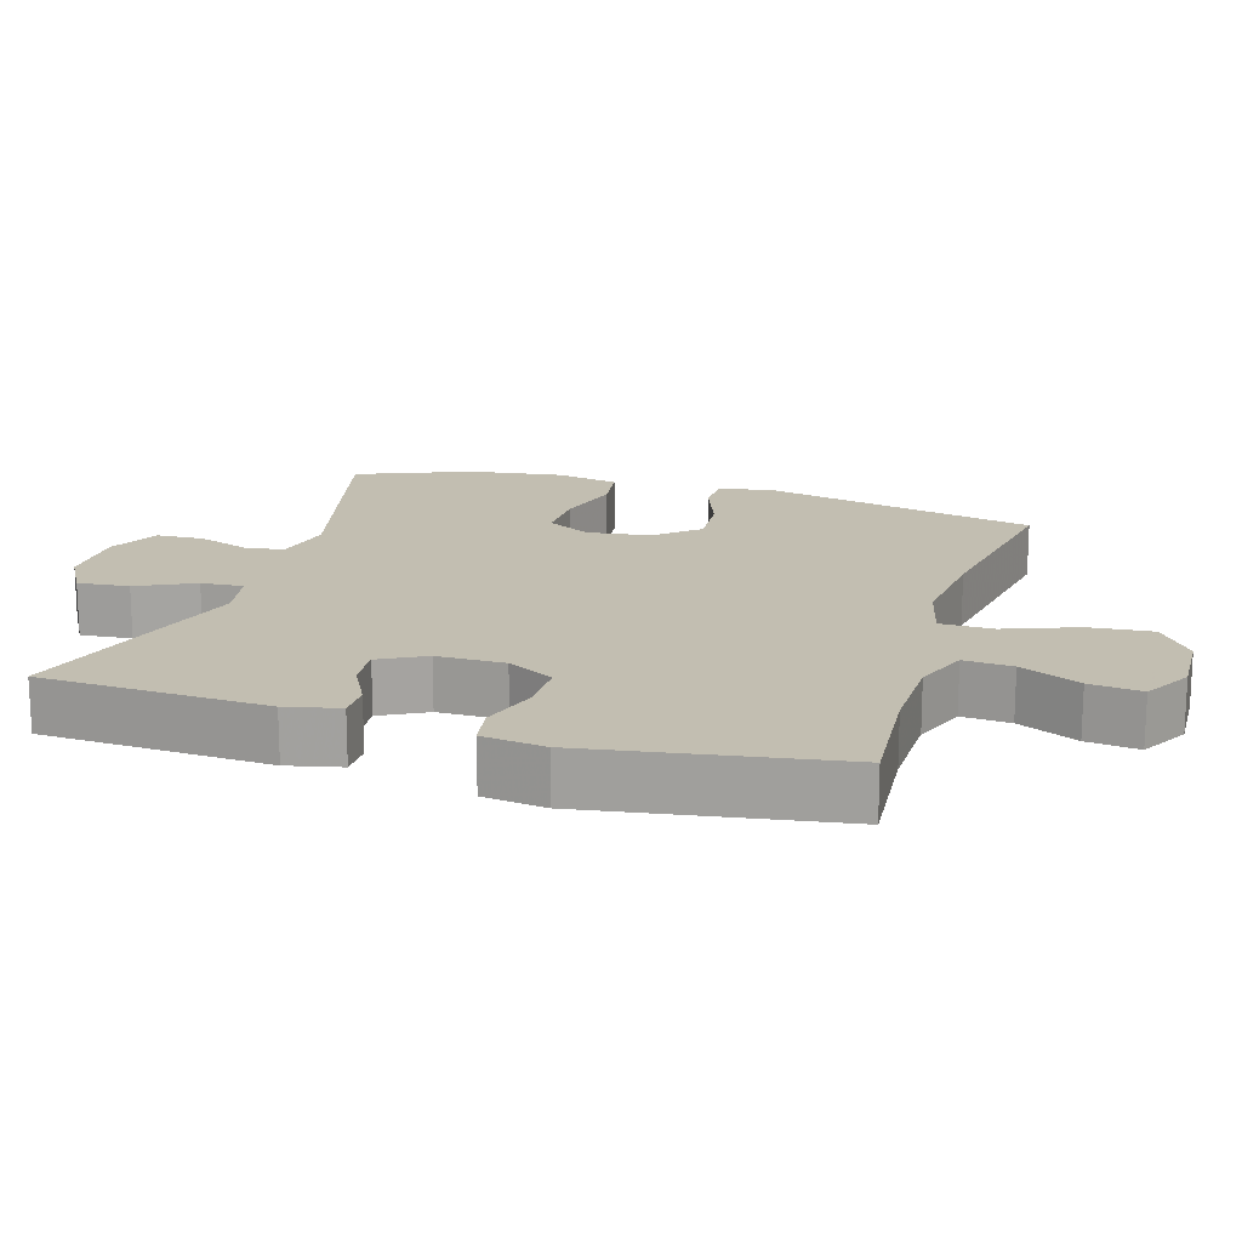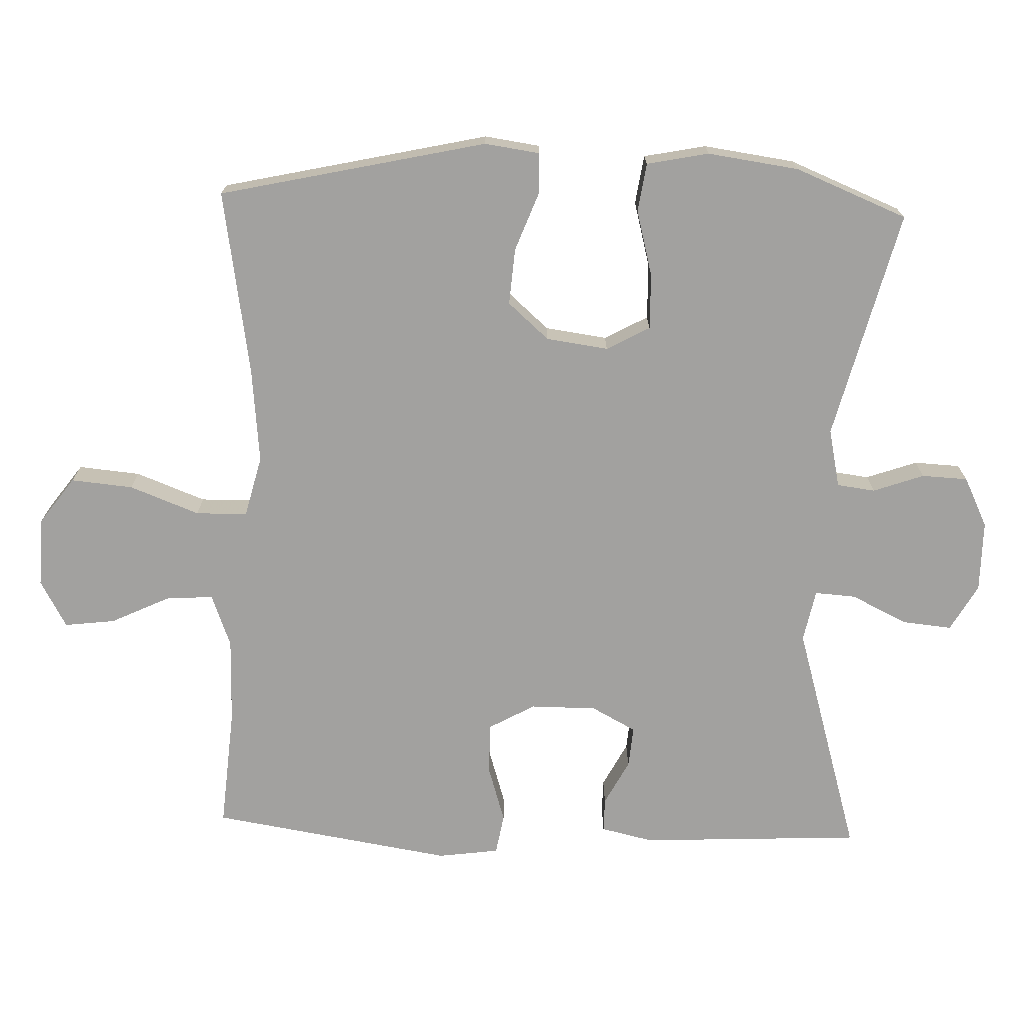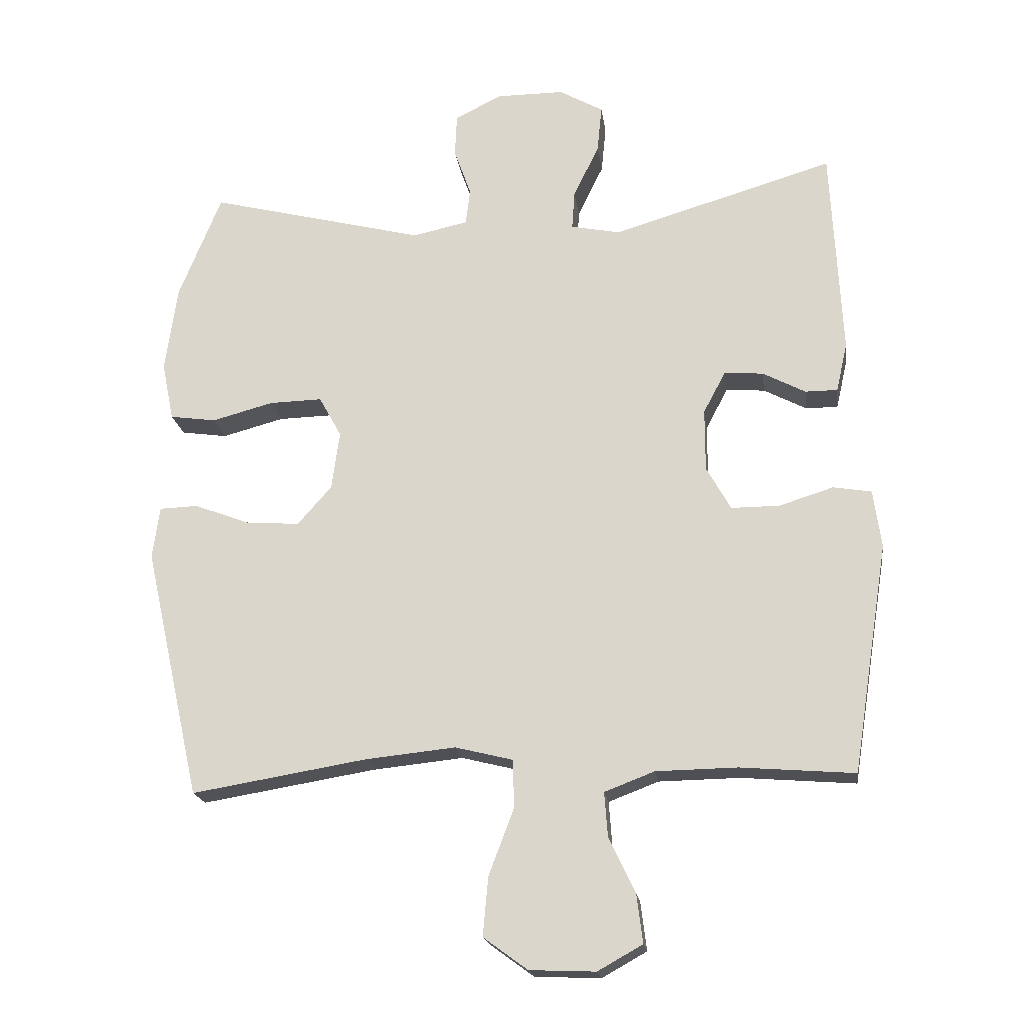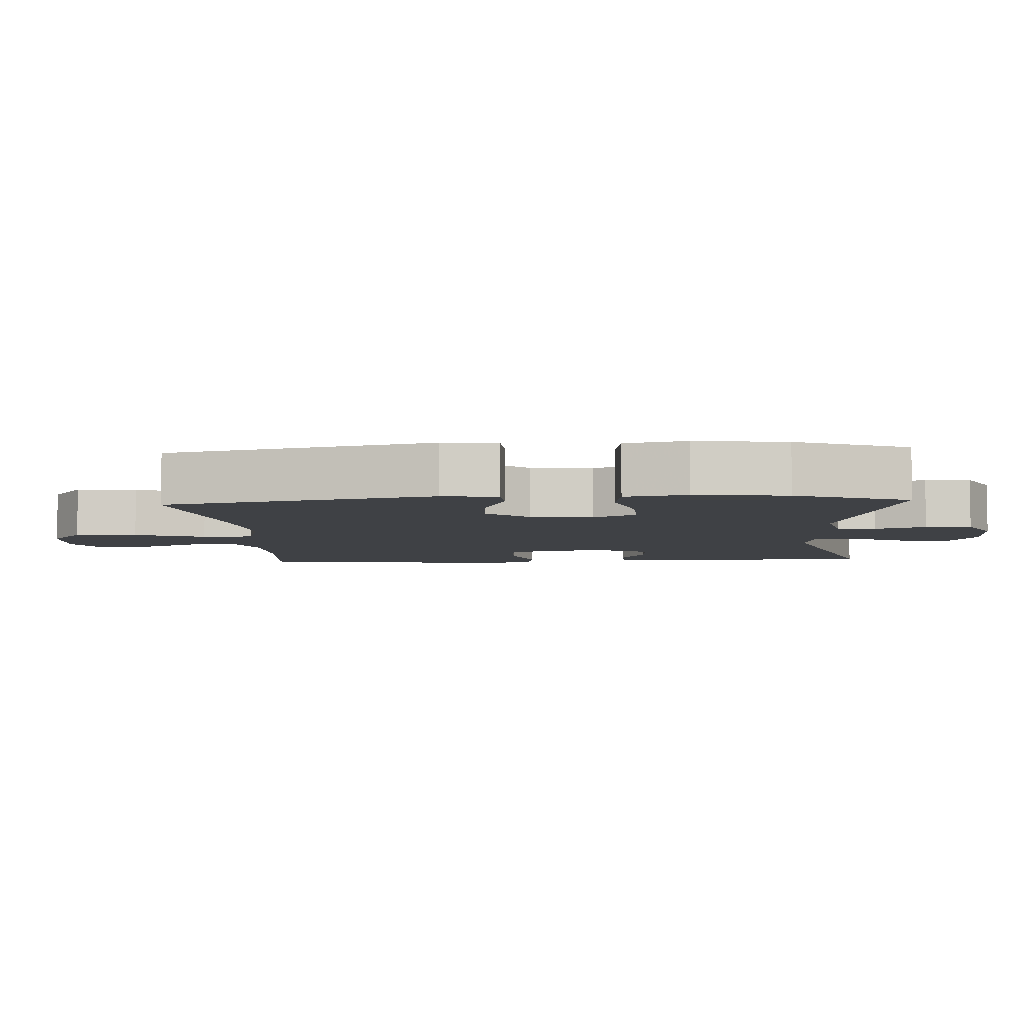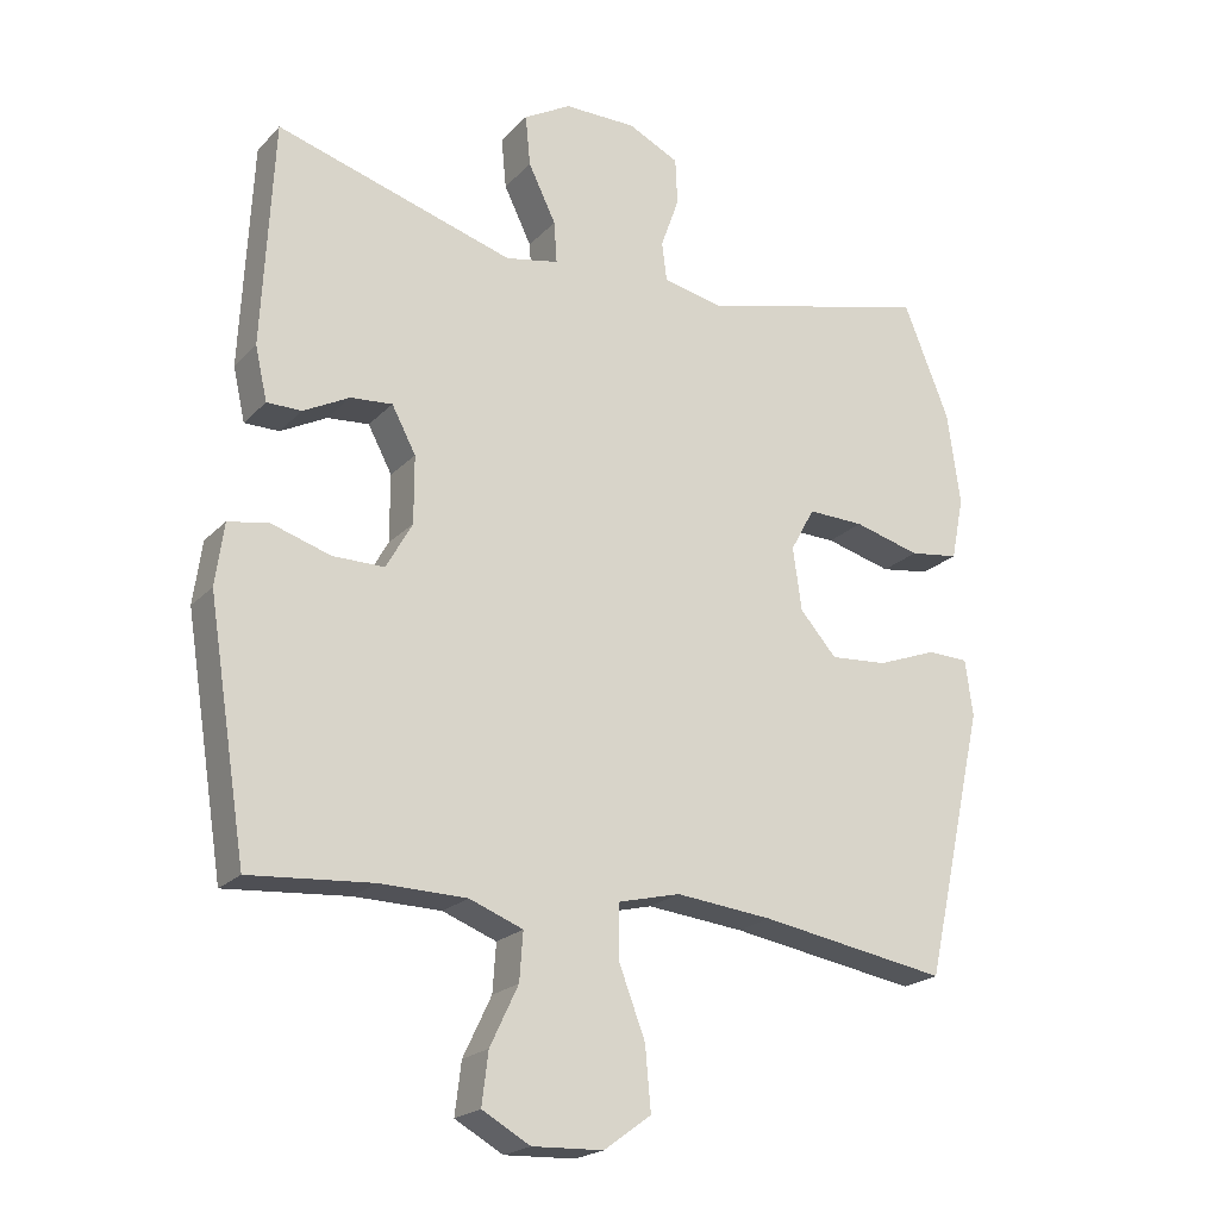
<metadata>
{"format":"obj","ext":"obj","renderer":"f3d","projection":"perspective","resolution":1024,"background":"white","views":[{"elev":17.1,"azim":106.9,"up":"+Y"},{"elev":-72.2,"azim":-92.0,"up":"+Y"},{"elev":-19.4,"azim":7.8,"up":"+Z"},{"elev":-5.6,"azim":-86.4,"up":"+Y"},{"elev":-21.1,"azim":149.7,"up":"+Z"}]}
</metadata>
<code>
v -0.5 0.07 0.5
v -0.171 0.07 0.417
v -0.087 0.07 0.435
v -0.08 0.07 0.49
v -0.106 0.07 0.563
v -0.103 0.07 0.629
v -0.031 0.07 0.664
v 0.071 0.07 0.664
v 0.138 0.07 0.626
v 0.131 0.07 0.554
v 0.092 0.07 0.474
v 0.088 0.07 0.415
v 0.163 0.07 0.4
v 0.5 0.07 0.5
v 0.516 0.07 0.181
v 0.499 0.07 0.106
v 0.45 0.07 0.106
v 0.385 0.07 0.14
v 0.326 0.07 0.145
v 0.292 0.07 0.081
v 0.292 0.07 -0.014
v 0.329 0.07 -0.08
v 0.402 0.07 -0.08
v 0.485 0.07 -0.054
v 0.543 0.07 -0.064
v 0.555 0.07 -0.152
v 0.5 0.07 -0.5
v 0.326 0.07 -0.486
v 0.203 0.07 -0.488
v 0.127 0.07 -0.517
v 0.132 0.07 -0.585
v 0.172 0.07 -0.669
v 0.181 0.07 -0.742
v 0.113 0.07 -0.78
v 0.013 0.07 -0.776
v -0.054 0.07 -0.727
v -0.046 0.07 -0.638
v -0.008 0.07 -0.538
v -0.009 0.07 -0.464
v -0.097 0.07 -0.442
v -0.234 0.07 -0.456
v -0.5 0.07 -0.5
v -0.586 0.07 -0.117
v -0.575 0.07 -0.038
v -0.517 0.07 -0.036
v -0.432 0.07 -0.068
v -0.351 0.07 -0.074
v -0.299 0.07 -0.015
v -0.287 0.07 0.074
v -0.321 0.07 0.136
v -0.401 0.07 0.134
v -0.495 0.07 0.109
v -0.565 0.07 0.119
v -0.583 0.07 0.208
v -0.565 0.07 0.339
v -0.5 0 0.5
v -0.171 0 0.417
v -0.087 0 0.435
v -0.08 0 0.49
v -0.106 0 0.563
v -0.103 0 0.629
v -0.031 0 0.664
v 0.071 0 0.664
v 0.138 0 0.626
v 0.131 0 0.554
v 0.092 0 0.474
v 0.088 0 0.415
v 0.163 0 0.4
v 0.5 0 0.5
v 0.516 0 0.181
v 0.499 0 0.106
v 0.45 0 0.106
v 0.385 0 0.14
v 0.326 0 0.145
v 0.292 0 0.081
v 0.292 0 -0.014
v 0.329 0 -0.08
v 0.402 0 -0.08
v 0.485 0 -0.054
v 0.543 0 -0.064
v 0.555 0 -0.152
v 0.5 0 -0.5
v 0.326 0 -0.486
v 0.203 0 -0.488
v 0.127 0 -0.517
v 0.132 0 -0.585
v 0.172 0 -0.669
v 0.181 0 -0.742
v 0.113 0 -0.78
v 0.013 0 -0.776
v -0.054 0 -0.727
v -0.046 0 -0.638
v -0.008 0 -0.538
v -0.009 0 -0.464
v -0.097 0 -0.442
v -0.234 0 -0.456
v -0.5 0 -0.5
v -0.586 0 -0.117
v -0.575 0 -0.038
v -0.517 0 -0.036
v -0.432 0 -0.068
v -0.351 0 -0.074
v -0.299 0 -0.015
v -0.287 0 0.074
v -0.321 0 0.136
v -0.401 0 0.134
v -0.495 0 0.109
v -0.565 0 0.119
v -0.583 0 0.208
v -0.565 0 0.339
f 55 1 2
f 54 55 2
f 53 54 2
f 52 53 2
f 51 52 2
f 50 51 2 3
f 49 50 3
f 48 49 3
f 44 45 46
f 43 44 46
f 42 43 46
f 41 42 46
f 40 41 46 47
f 39 40 47 48
f 36 37 38
f 35 36 38
f 34 35 38
f 33 34 38
f 32 33 38
f 31 32 38
f 30 31 38 39
f 39 48 3
f 30 39 3
f 29 30 3
f 26 27 28
f 25 26 28
f 24 25 28
f 23 24 28
f 22 23 28 29
f 16 17 18
f 15 16 18
f 14 15 18
f 13 14 18
f 12 13 18 19
f 9 10 11
f 8 9 11
f 7 8 11
f 6 7 11
f 5 6 11
f 4 5 11
f 4 11 12
f 29 3 4
f 22 29 4
f 21 22 4
f 4 12 19 20
f 4 20 21
f 57 56 110
f 57 110 109
f 57 109 108
f 57 108 107
f 57 107 106
f 58 57 106 105
f 58 105 104
f 58 104 103
f 101 100 99
f 101 99 98
f 101 98 97
f 101 97 96
f 102 101 96 95
f 103 102 95 94
f 93 92 91
f 93 91 90
f 93 90 89
f 93 89 88
f 93 88 87
f 93 87 86
f 94 93 86 85
f 58 103 94
f 58 94 85
f 58 85 84
f 83 82 81
f 83 81 80
f 83 80 79
f 83 79 78
f 84 83 78 77
f 73 72 71
f 73 71 70
f 73 70 69
f 73 69 68
f 74 73 68 67
f 66 65 64
f 66 64 63
f 66 63 62
f 66 62 61
f 66 61 60
f 66 60 59
f 67 66 59
f 59 58 84
f 59 84 77
f 59 77 76
f 75 74 67 59
f 76 75 59
f 1 56 57 2
f 2 57 58 3
f 3 58 59 4
f 4 59 60 5
f 5 60 61 6
f 6 61 62 7
f 7 62 63 8
f 8 63 64 9
f 9 64 65 10
f 10 65 66 11
f 11 66 67 12
f 12 67 68 13
f 13 68 69 14
f 14 69 70 15
f 15 70 71 16
f 16 71 72 17
f 17 72 73 18
f 18 73 74 19
f 19 74 75 20
f 20 75 76 21
f 21 76 77 22
f 22 77 78 23
f 23 78 79 24
f 24 79 80 25
f 25 80 81 26
f 26 81 82 27
f 27 82 83 28
f 28 83 84 29
f 29 84 85 30
f 30 85 86 31
f 31 86 87 32
f 32 87 88 33
f 33 88 89 34
f 34 89 90 35
f 35 90 91 36
f 36 91 92 37
f 37 92 93 38
f 38 93 94 39
f 39 94 95 40
f 40 95 96 41
f 41 96 97 42
f 42 97 98 43
f 43 98 99 44
f 44 99 100 45
f 45 100 101 46
f 46 101 102 47
f 47 102 103 48
f 48 103 104 49
f 49 104 105 50
f 50 105 106 51
f 51 106 107 52
f 52 107 108 53
f 53 108 109 54
f 54 109 110 55
f 55 110 56 1

</code>
